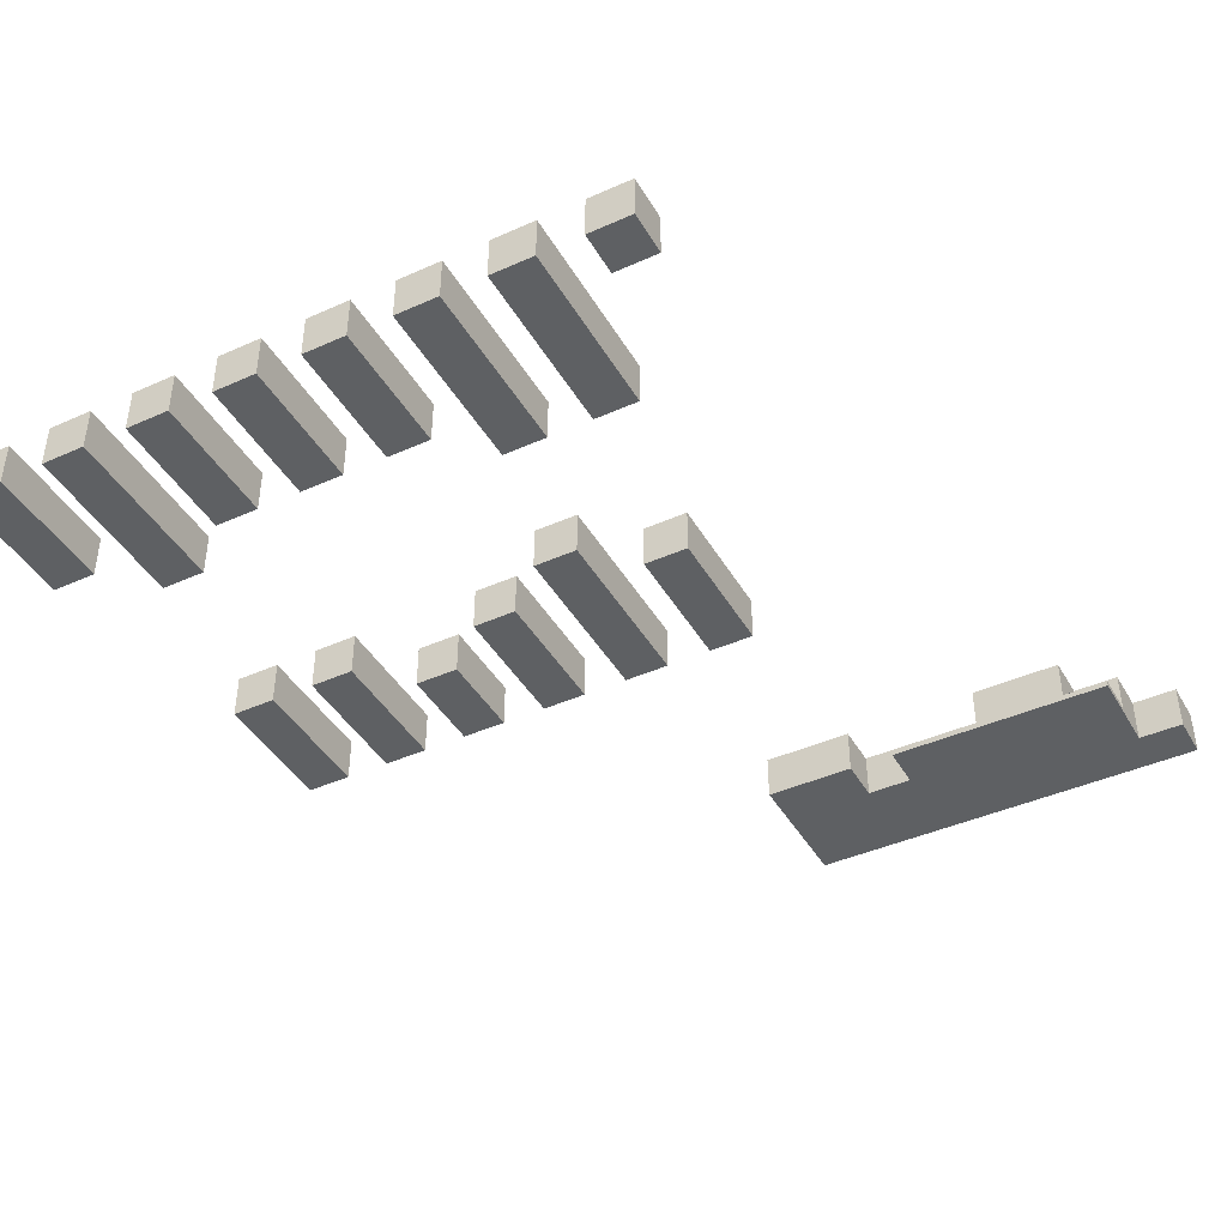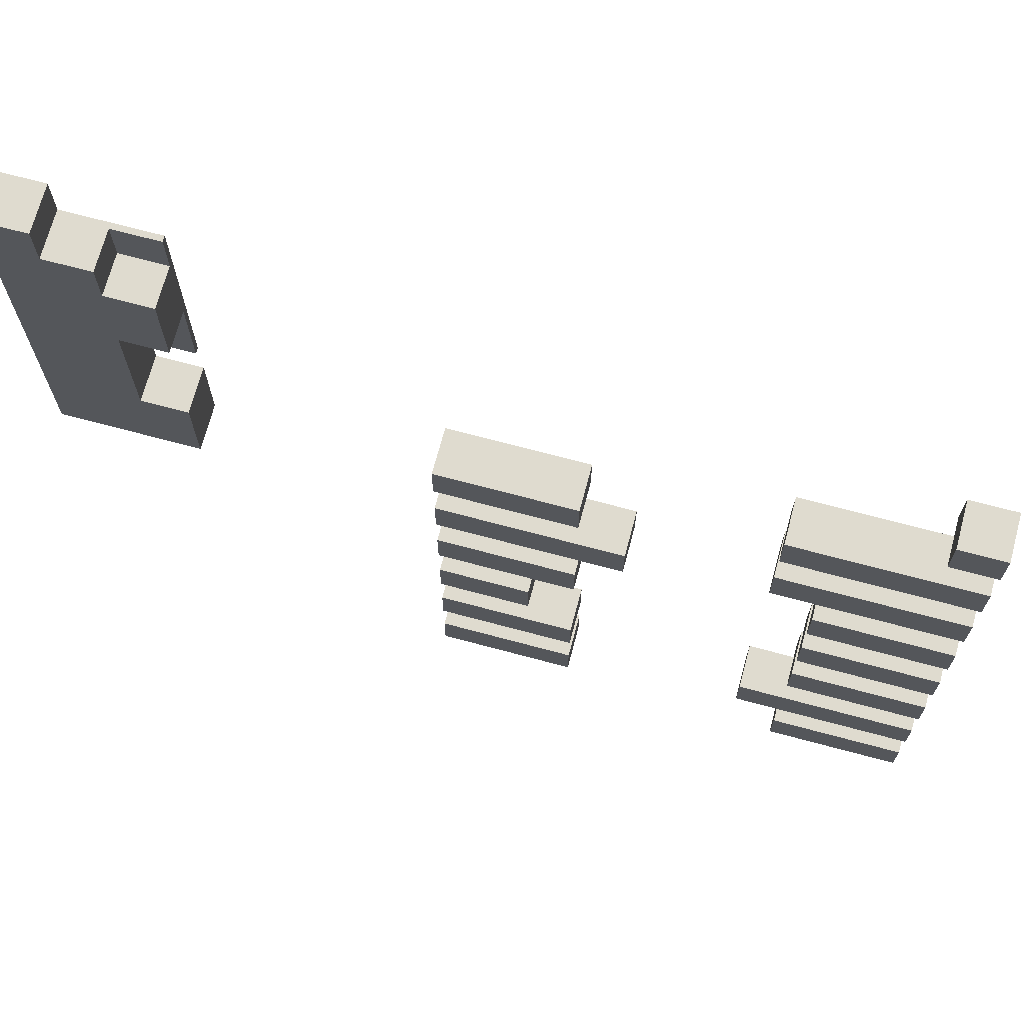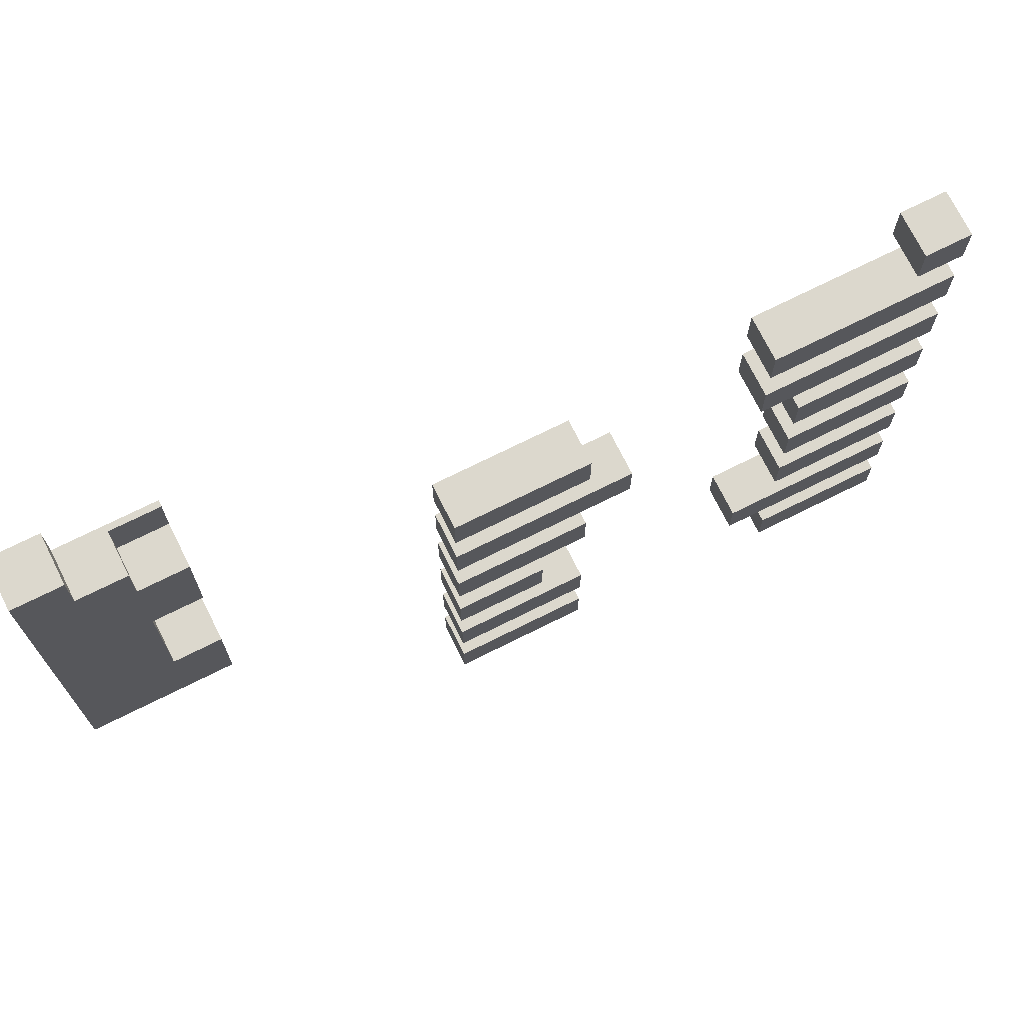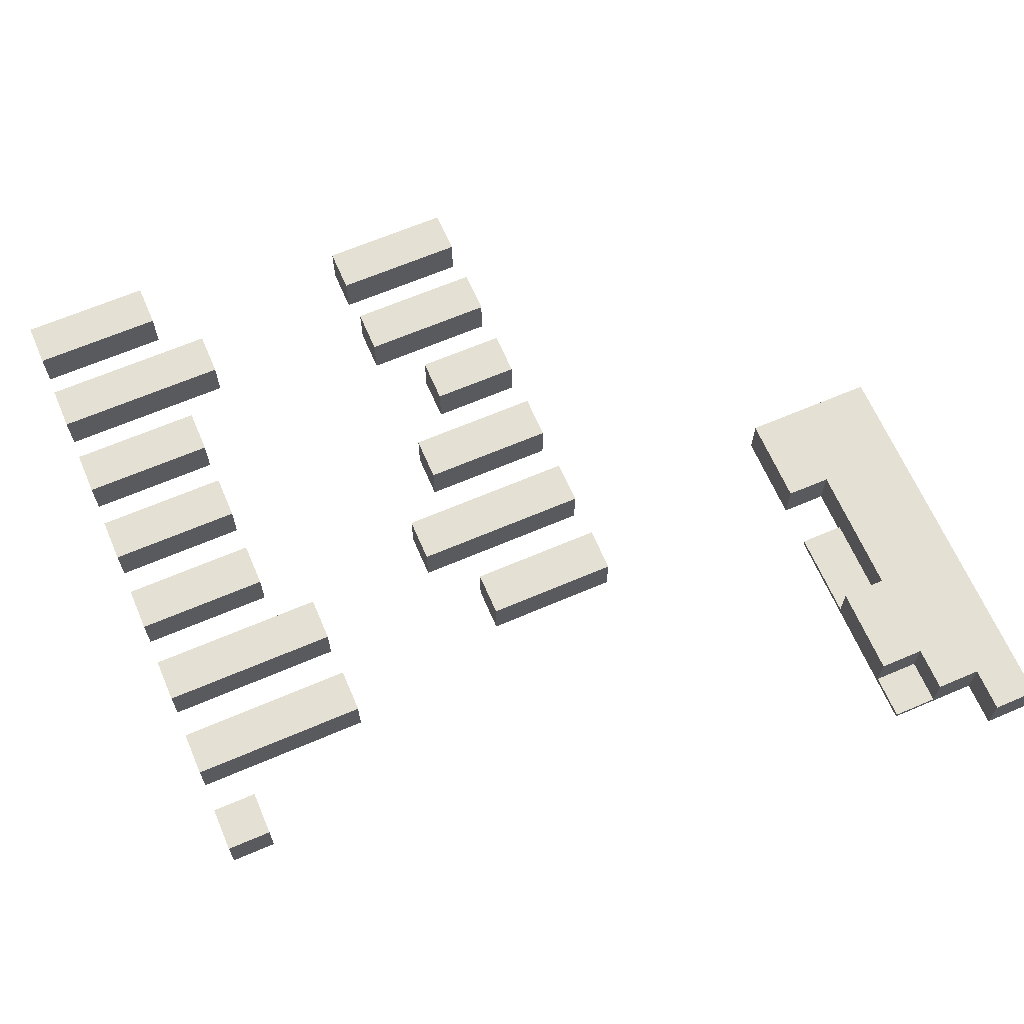
<metadata>
{"format":"obj","ext":"obj","renderer":"f3d","projection":"perspective","resolution":1024,"background":"white","views":[{"elev":-42.4,"azim":-61.9,"up":"+Y"},{"elev":70.4,"azim":-165.0,"up":"+Z"},{"elev":72.6,"azim":153.5,"up":"+Z"},{"elev":65.3,"azim":-23.3,"up":"+Y"}]}
</metadata>
<code>
v -9.5 0.5 -6.5
v -8.5 0.5 -6.5
v -8.5 0.5 -7.5
v -9.5 0.5 -7.5
v -8.5 -0.5 -7.5
v -9.5 -0.5 -7.5
v -9.5 -0.5 -6.5
v -8.5 -0.5 -6.5
v -9.5 0.5 -4.5
v -8.5 0.5 -4.5
v -8.5 0.5 -5.5
v -9.5 0.5 -5.5
v -8.5 -0.5 -5.5
v -9.5 -0.5 -5.5
v -9.5 -0.5 -4.5
v -8.5 -0.5 -4.5
v -9.5 0.5 -2.5
v -8.5 0.5 -2.5
v -8.5 0.5 -3.5
v -9.5 0.5 -3.5
v -8.5 -0.5 -3.5
v -9.5 -0.5 -3.5
v -9.5 -0.5 -2.5
v -8.5 -0.5 -2.5
v -9.5 0.5 -0.5
v -8.5 0.5 -0.5
v -8.5 0.5 -1.5
v -9.5 0.5 -1.5
v -8.5 -0.5 -1.5
v -9.5 -0.5 -1.5
v -9.5 -0.5 -0.5
v -8.5 -0.5 -0.5
v -9.5 0.5 1.5
v -8.5 0.5 1.5
v -8.5 0.5 0.5
v -9.5 0.5 0.5
v -8.5 -0.5 0.5
v -9.5 -0.5 0.5
v -9.5 -0.5 1.5
v -8.5 -0.5 1.5
v -9.5 0.5 3.5
v -8.5 0.5 3.5
v -8.5 0.5 2.5
v -9.5 0.5 2.5
v -8.5 -0.5 2.5
v -9.5 -0.5 2.5
v -9.5 -0.5 3.5
v -8.5 -0.5 3.5
v -9.5 0.5 5.5
v -8.5 0.5 5.5
v -8.5 0.5 4.5
v -9.5 0.5 4.5
v -8.5 -0.5 4.5
v -9.5 -0.5 4.5
v -9.5 -0.5 5.5
v -8.5 -0.5 5.5
v -9.5 0.5 7.5
v -8.5 0.5 7.5
v -8.5 0.5 6.5
v -9.5 0.5 6.5
v -8.5 -0.5 6.5
v -9.5 -0.5 6.5
v -9.5 -0.5 7.5
v -8.5 -0.5 7.5
v -8.5 0.5 -6.5
v -7.5 0.5 -6.5
v -7.5 0.5 -7.5
v -8.5 0.5 -7.5
v -7.5 -0.5 -7.5
v -8.5 -0.5 -7.5
v -8.5 -0.5 -6.5
v -7.5 -0.5 -6.5
v -6.5 0.5 -6.5
v -6.5 0.5 -7.5
v -6.5 -0.5 -7.5
v -6.5 -0.5 -6.5
v -1.5 0.5 -5.5
v -0.5 0.5 -5.5
v -0.5 0.5 -6.5
v -1.5 0.5 -6.5
v -0.5 -0.5 -6.5
v -1.5 -0.5 -6.5
v -1.5 -0.5 -5.5
v -0.5 -0.5 -5.5
v 0.5 0.5 -5.5
v 0.5 0.5 -6.5
v 0.5 -0.5 -6.5
v 0.5 -0.5 -5.5
v 1.5 0.5 -5.5
v 1.5 0.5 -6.5
v 1.5 -0.5 -6.5
v 1.5 -0.5 -5.5
v -8.5 0.5 -4.5
v -7.5 0.5 -4.5
v -7.5 0.5 -5.5
v -8.5 0.5 -5.5
v -7.5 -0.5 -5.5
v -8.5 -0.5 -5.5
v -8.5 -0.5 -4.5
v -7.5 -0.5 -4.5
v -6.5 0.5 -4.5
v -6.5 0.5 -5.5
v -6.5 -0.5 -5.5
v -6.5 -0.5 -4.5
v -5.5 0.5 -4.5
v -5.5 0.5 -5.5
v -5.5 -0.5 -5.5
v -5.5 -0.5 -4.5
v -1.5 0.5 -3.5
v -0.5 0.5 -3.5
v -0.5 0.5 -4.5
v -1.5 0.5 -4.5
v -0.5 -0.5 -4.5
v -1.5 -0.5 -4.5
v -1.5 -0.5 -3.5
v -0.5 -0.5 -3.5
v 0.5 0.5 -3.5
v 0.5 0.5 -4.5
v 0.5 -0.5 -4.5
v 0.5 -0.5 -3.5
v 1.5 0.5 -3.5
v 1.5 0.5 -4.5
v 1.5 -0.5 -4.5
v 1.5 -0.5 -3.5
v -8.5 0.5 -2.5
v -7.5 0.5 -2.5
v -7.5 0.5 -3.5
v -8.5 0.5 -3.5
v -7.5 -0.5 -3.5
v -8.5 -0.5 -3.5
v -8.5 -0.5 -2.5
v -7.5 -0.5 -2.5
v -6.5 0.5 -2.5
v -6.5 0.5 -3.5
v -6.5 -0.5 -3.5
v -6.5 -0.5 -2.5
v -0.5 0.5 -1.5
v 0.5 0.5 -1.5
v 0.5 0.5 -2.5
v -0.5 0.5 -2.5
v 0.5 -0.5 -2.5
v -0.5 -0.5 -2.5
v -0.5 -0.5 -1.5
v 0.5 -0.5 -1.5
v 1.5 0.5 -1.5
v 1.5 0.5 -2.5
v 1.5 -0.5 -2.5
v 1.5 -0.5 -1.5
v -8.5 0.5 -0.5
v -7.5 0.5 -0.5
v -7.5 0.5 -1.5
v -8.5 0.5 -1.5
v -7.5 -0.5 -1.5
v -8.5 -0.5 -1.5
v -8.5 -0.5 -0.5
v -7.5 -0.5 -0.5
v -6.5 0.5 -0.5
v -6.5 0.5 -1.5
v -6.5 -0.5 -1.5
v -6.5 -0.5 -0.5
v -1.5 0.5 0.5
v -0.5 0.5 0.5
v -0.5 0.5 -0.5
v -1.5 0.5 -0.5
v -0.5 -0.5 -0.5
v -1.5 -0.5 -0.5
v -1.5 -0.5 0.5
v -0.5 -0.5 0.5
v 0.5 0.5 0.5
v 0.5 0.5 -0.5
v 0.5 -0.5 -0.5
v 0.5 -0.5 0.5
v 1.5 0.5 0.5
v 1.5 0.5 -0.5
v 1.5 -0.5 -0.5
v 1.5 -0.5 0.5
v -8.5 0.5 1.5
v -7.5 0.5 1.5
v -7.5 0.5 0.5
v -8.5 0.5 0.5
v -7.5 -0.5 0.5
v -8.5 -0.5 0.5
v -8.5 -0.5 1.5
v -7.5 -0.5 1.5
v -6.5 0.5 1.5
v -6.5 0.5 0.5
v -6.5 -0.5 0.5
v -6.5 -0.5 1.5
v -2.5 0.5 2.5
v -1.5 0.5 2.5
v -1.5 0.5 1.5
v -2.5 0.5 1.5
v -1.5 -0.5 1.5
v -2.5 -0.5 1.5
v -2.5 -0.5 2.5
v -1.5 -0.5 2.5
v -0.5 0.5 2.5
v -0.5 0.5 1.5
v -0.5 -0.5 1.5
v -0.5 -0.5 2.5
v 0.5 0.5 2.5
v 0.5 0.5 1.5
v 0.5 -0.5 1.5
v 0.5 -0.5 2.5
v 1.5 0.5 2.5
v 1.5 0.5 1.5
v 1.5 -0.5 1.5
v 1.5 -0.5 2.5
v -8.5 0.5 3.5
v -7.5 0.5 3.5
v -7.5 0.5 2.5
v -8.5 0.5 2.5
v -7.5 -0.5 2.5
v -8.5 -0.5 2.5
v -8.5 -0.5 3.5
v -7.5 -0.5 3.5
v -6.5 0.5 3.5
v -6.5 0.5 2.5
v -6.5 -0.5 2.5
v -6.5 -0.5 3.5
v -5.5 0.5 3.5
v -5.5 0.5 2.5
v -5.5 -0.5 2.5
v -5.5 -0.5 3.5
v 6.5 0.5 3.5
v 7.5 0.5 3.5
v 7.5 0.5 2.5
v 6.5 0.5 2.5
v 7.5 -0.5 2.5
v 6.5 -0.5 2.5
v 6.5 -0.5 3.5
v 7.5 -0.5 3.5
v -1.5 0.5 4.5
v -0.5 0.5 4.5
v -0.5 0.5 3.5
v -1.5 0.5 3.5
v -0.5 -0.5 3.5
v -1.5 -0.5 3.5
v -1.5 -0.5 4.5
v -0.5 -0.5 4.5
v 0.5 0.5 4.5
v 0.5 0.5 3.5
v 0.5 -0.5 3.5
v 0.5 -0.5 4.5
v 1.5 0.5 4.5
v 1.5 0.5 3.5
v 1.5 -0.5 3.5
v 1.5 -0.5 4.5
v 6.5 0.5 4.5
v 7.5 0.5 4.5
v 6.5 -0.5 4.5
v 7.5 -0.5 4.5
v -8.5 0.5 5.5
v -7.5 0.5 5.5
v -7.5 0.5 4.5
v -8.5 0.5 4.5
v -7.5 -0.5 4.5
v -8.5 -0.5 4.5
v -8.5 -0.5 5.5
v -7.5 -0.5 5.5
v -6.5 0.5 5.5
v -6.5 0.5 4.5
v -6.5 -0.5 4.5
v -6.5 -0.5 5.5
v -5.5 0.5 5.5
v -5.5 0.5 4.5
v -5.5 -0.5 4.5
v -5.5 -0.5 5.5
v 6.5 -0.375 6.5
v 7.5 -0.375 6.5
v 7.5 -0.375 5.5
v 6.5 -0.375 5.5
v 7.5 -0.5 5.5
v 6.5 -0.5 5.5
v 6.5 -0.5 6.5
v 7.5 -0.5 6.5
v 6.5 -0.375 7.5
v 7.5 -0.375 7.5
v 6.5 -0.5 7.5
v 7.5 -0.5 7.5
v 6.5 0.5 8.5
v 7.5 0.5 8.5
v 7.5 0.5 7.5
v 6.5 0.5 7.5
v 7.5 -0.5 7.5
v 6.5 -0.5 7.5
v 6.5 -0.5 8.5
v 7.5 -0.5 8.5
v 6.5 0.5 9.5
v 7.5 0.5 9.5
v 6.5 -0.5 9.5
v 7.5 -0.5 9.5
v 6.5 -0.375 10.5
v 7.5 -0.375 10.5
v 7.5 -0.375 9.5
v 6.5 -0.375 9.5
v 6.5 -0.5 10.5
v 7.5 -0.5 10.5
v 7.5 0.5 3.5
v 8.5 0.5 3.5
v 8.5 0.5 2.5
v 7.5 0.5 2.5
v 8.5 -0.5 2.5
v 7.5 -0.5 2.5
v 8.5 -0.5 3.5
v 7.5 -0.5 3.5
v 9.5 0.5 3.5
v 9.5 0.5 2.5
v 9.5 -0.5 2.5
v 9.5 -0.5 3.5
v 7.5 0.5 4.5
v 8.5 0.5 4.5
v 8.5 -0.5 4.5
v 7.5 -0.5 4.5
v 9.5 0.5 4.5
v 9.5 -0.5 4.5
v 7.5 0.5 5.5
v 8.5 0.5 5.5
v 7.5 -0.5 5.5
v 8.5 -0.5 5.5
v 9.5 0.5 5.5
v 9.5 -0.5 5.5
v 7.5 0.5 6.5
v 8.5 0.5 6.5
v 7.5 -0.5 6.5
v 8.5 -0.5 6.5
v 9.5 0.5 6.5
v 9.5 -0.5 6.5
v 7.5 0.5 7.5
v 8.5 0.5 7.5
v 7.5 -0.5 7.5
v 8.5 -0.5 7.5
v 9.5 0.5 7.5
v 9.5 -0.5 7.5
v 7.5 0.5 8.5
v 8.5 0.5 8.5
v 8.5 0.5 7.5
v 7.5 0.5 7.5
v 8.5 -0.5 8.5
v 7.5 -0.5 8.5
v 7.5 -0.5 7.5
v 8.5 -0.5 7.5
v 9.5 0.5 8.5
v 9.5 0.5 7.5
v 9.5 -0.5 8.5
v 9.5 -0.5 7.5
v 7.5 0.5 9.5
v 8.5 0.5 9.5
v 8.5 -0.5 9.5
v 7.5 -0.5 9.5
v 9.5 0.5 9.5
v 9.5 -0.5 9.5
v 7.5 0.5 10.5
v 8.5 0.5 10.5
v 7.5 -0.5 10.5
v 8.5 -0.5 10.5
v 9.5 0.5 10.5
v 9.5 -0.5 10.5
v 8.5 0.5 11.5
v 9.5 0.5 11.5
v 8.5 -0.5 11.5
v 9.5 -0.5 11.5
f 225 226 227 228
f 281 282 283 284
f 289 290 282 281
f 299 300 301 302
f 300 307 308 301
f 353 354 348 347
f 359 360 357 354
f 269 270 271 272
f 273 274 272 271
f 274 275 269 272
f 276 275 274 273
f 277 278 270 269
f 275 279 277 269
f 280 279 275 276
f 293 294 295 296
f 297 298 294 293
f 291 297 293 296
f 298 297 291 292
f 232 231 230 229
f 288 287 286 285
f 292 291 287 288
f 305 306 304 303
f 310 305 303 309
f 329 330 324 323
f 325 331 329 323
f 332 331 325 326
f 335 336 337 338
f 339 340 341 342
f 347 348 336 335
f 349 350 340 339
f 348 351 343 336
f 352 345 343 351
f 352 349 339 345
f 356 355 350 349
f 354 357 351 348
f 358 352 351 357
f 358 356 349 352
f 362 361 356 358
f 229 230 228 227
f 230 231 225 228
f 285 286 284 283
f 286 287 281 284
f 291 292 290 289
f 287 291 289 281
f 303 304 302 301
f 309 303 301 308
f 310 309 308 307
f 355 356 354 353
f 350 355 353 347
f 361 362 360 359
f 356 361 359 354
f 362 358 357 360
f 1 2 3 4
f 5 6 4 3
f 7 8 2 1
f 6 7 1 4
f 8 7 6 5
f 9 10 11 12
f 13 14 12 11
f 15 16 10 9
f 14 15 9 12
f 16 15 14 13
f 17 18 19 20
f 21 22 20 19
f 23 24 18 17
f 22 23 17 20
f 24 23 22 21
f 25 26 27 28
f 29 30 28 27
f 31 32 26 25
f 30 31 25 28
f 32 31 30 29
f 33 34 35 36
f 37 38 36 35
f 39 40 34 33
f 38 39 33 36
f 40 39 38 37
f 41 42 43 44
f 45 46 44 43
f 47 48 42 41
f 46 47 41 44
f 48 47 46 45
f 49 50 51 52
f 53 54 52 51
f 55 56 50 49
f 54 55 49 52
f 56 55 54 53
f 57 58 59 60
f 61 62 60 59
f 63 64 58 57
f 62 63 57 60
f 64 61 59 58
f 64 63 62 61
f 65 66 67 68
f 69 70 68 67
f 71 72 66 65
f 72 71 70 69
f 66 73 74 67
f 75 69 67 74
f 72 76 73 66
f 76 75 74 73
f 76 72 69 75
f 77 78 79 80
f 81 82 80 79
f 83 84 78 77
f 82 83 77 80
f 84 83 82 81
f 78 85 86 79
f 87 81 79 86
f 84 88 85 78
f 88 84 81 87
f 85 89 90 86
f 91 87 86 90
f 88 92 89 85
f 92 91 90 89
f 92 88 87 91
f 93 94 95 96
f 97 98 96 95
f 99 100 94 93
f 100 99 98 97
f 94 101 102 95
f 103 97 95 102
f 100 104 101 94
f 104 100 97 103
f 101 105 106 102
f 107 103 102 106
f 104 108 105 101
f 108 107 106 105
f 108 104 103 107
f 109 110 111 112
f 113 114 112 111
f 115 116 110 109
f 114 115 109 112
f 116 115 114 113
f 110 117 118 111
f 119 113 111 118
f 116 120 117 110
f 120 116 113 119
f 117 121 122 118
f 123 119 118 122
f 120 124 121 117
f 124 123 122 121
f 124 120 119 123
f 125 126 127 128
f 129 130 128 127
f 131 132 126 125
f 132 131 130 129
f 126 133 134 127
f 135 129 127 134
f 132 136 133 126
f 136 135 134 133
f 136 132 129 135
f 137 138 139 140
f 141 142 140 139
f 143 144 138 137
f 142 143 137 140
f 144 143 142 141
f 138 145 146 139
f 147 141 139 146
f 144 148 145 138
f 148 147 146 145
f 148 144 141 147
f 149 150 151 152
f 153 154 152 151
f 155 156 150 149
f 156 155 154 153
f 150 157 158 151
f 159 153 151 158
f 156 160 157 150
f 160 159 158 157
f 160 156 153 159
f 161 162 163 164
f 165 166 164 163
f 167 168 162 161
f 166 167 161 164
f 168 167 166 165
f 162 169 170 163
f 171 165 163 170
f 168 172 169 162
f 172 168 165 171
f 169 173 174 170
f 175 171 170 174
f 172 176 173 169
f 176 175 174 173
f 176 172 171 175
f 177 178 179 180
f 181 182 180 179
f 183 184 178 177
f 184 183 182 181
f 178 185 186 179
f 187 181 179 186
f 184 188 185 178
f 188 187 186 185
f 188 184 181 187
f 189 190 191 192
f 193 194 192 191
f 195 196 190 189
f 194 195 189 192
f 196 195 194 193
f 190 197 198 191
f 199 193 191 198
f 196 200 197 190
f 200 196 193 199
f 197 201 202 198
f 203 199 198 202
f 200 204 201 197
f 204 200 199 203
f 201 205 206 202
f 207 203 202 206
f 204 208 205 201
f 208 207 206 205
f 208 204 203 207
f 209 210 211 212
f 213 214 212 211
f 215 216 210 209
f 216 215 214 213
f 210 217 218 211
f 219 213 211 218
f 216 220 217 210
f 220 216 213 219
f 217 221 222 218
f 223 219 218 222
f 220 224 221 217
f 224 223 222 221
f 224 220 219 223
f 233 234 235 236
f 237 238 236 235
f 239 240 234 233
f 238 239 233 236
f 240 239 238 237
f 234 241 242 235
f 243 237 235 242
f 240 244 241 234
f 244 240 237 243
f 241 245 246 242
f 247 243 242 246
f 244 248 245 241
f 248 247 246 245
f 248 244 243 247
f 253 254 255 256
f 257 258 256 255
f 259 260 254 253
f 260 259 258 257
f 254 261 262 255
f 263 257 255 262
f 260 264 261 254
f 264 260 257 263
f 261 265 266 262
f 267 263 262 266
f 264 268 265 261
f 268 267 266 265
f 268 264 263 267
f 249 250 226 225
f 251 252 250 249
f 231 251 249 225
f 252 251 231 232
f 311 312 300 299
f 313 314 306 305
f 312 315 307 300
f 316 310 307 315
f 316 313 305 310
f 317 318 312 311
f 314 319 317 311
f 320 319 314 313
f 318 321 315 312
f 322 316 315 321
f 322 320 313 316
f 323 324 318 317
f 319 325 323 317
f 326 325 319 320
f 324 327 321 318
f 328 322 321 327
f 328 326 320 322
f 330 333 327 324
f 334 328 327 333
f 334 332 326 328
f 336 343 344 337
f 345 346 344 343
f 345 339 342 346

</code>
